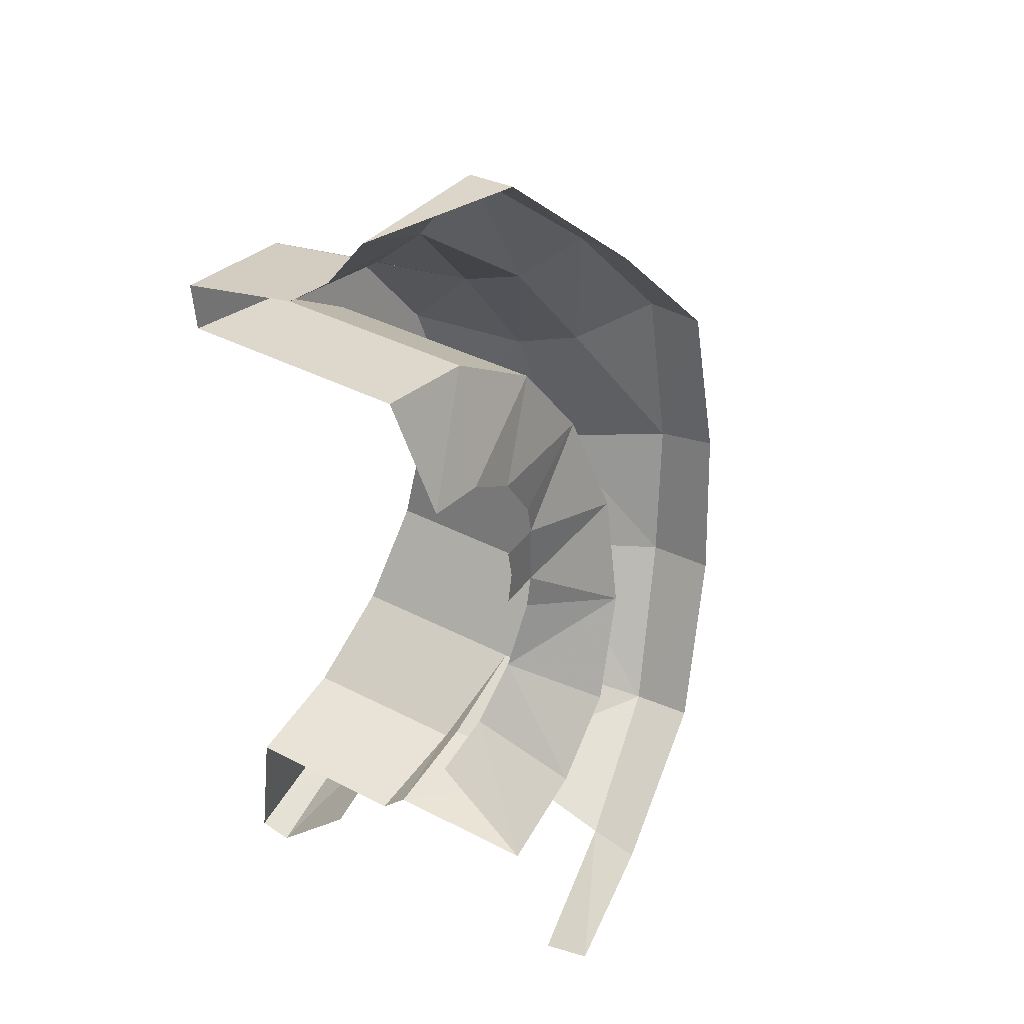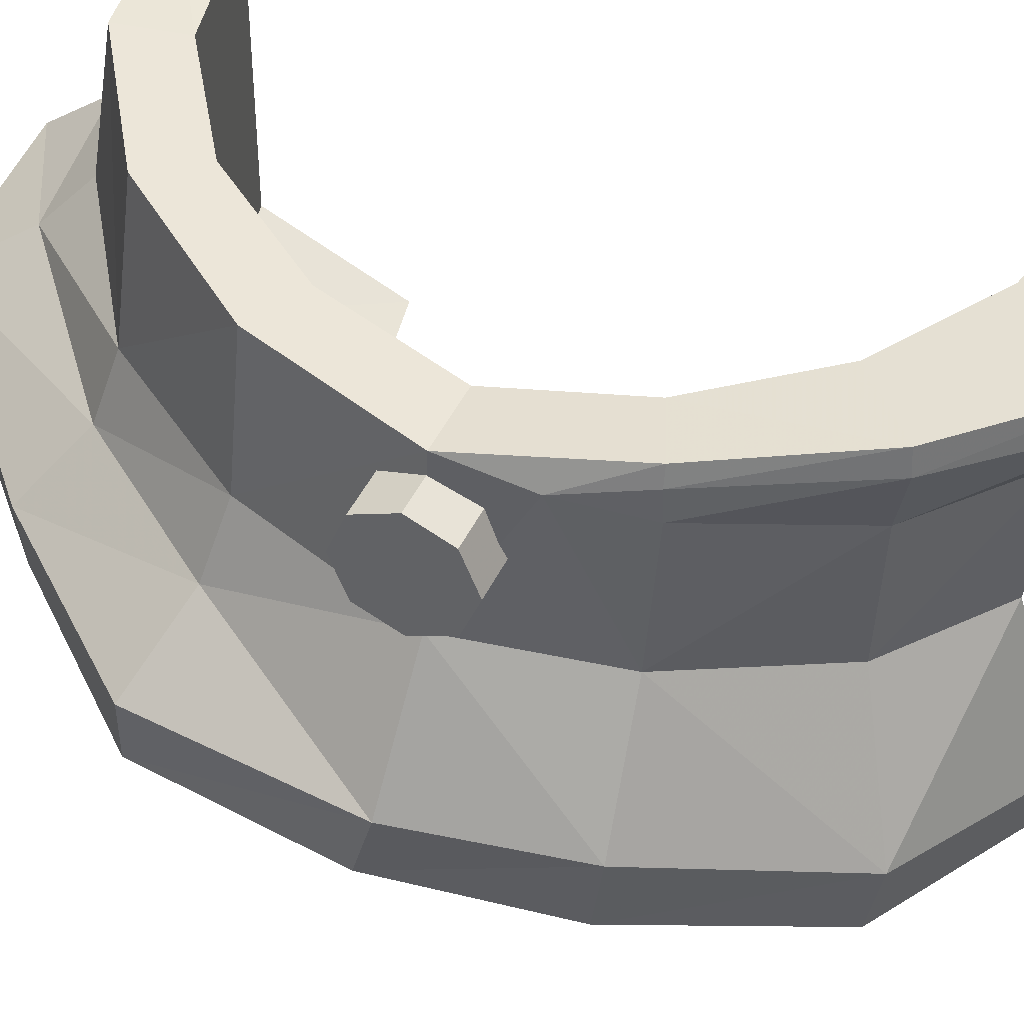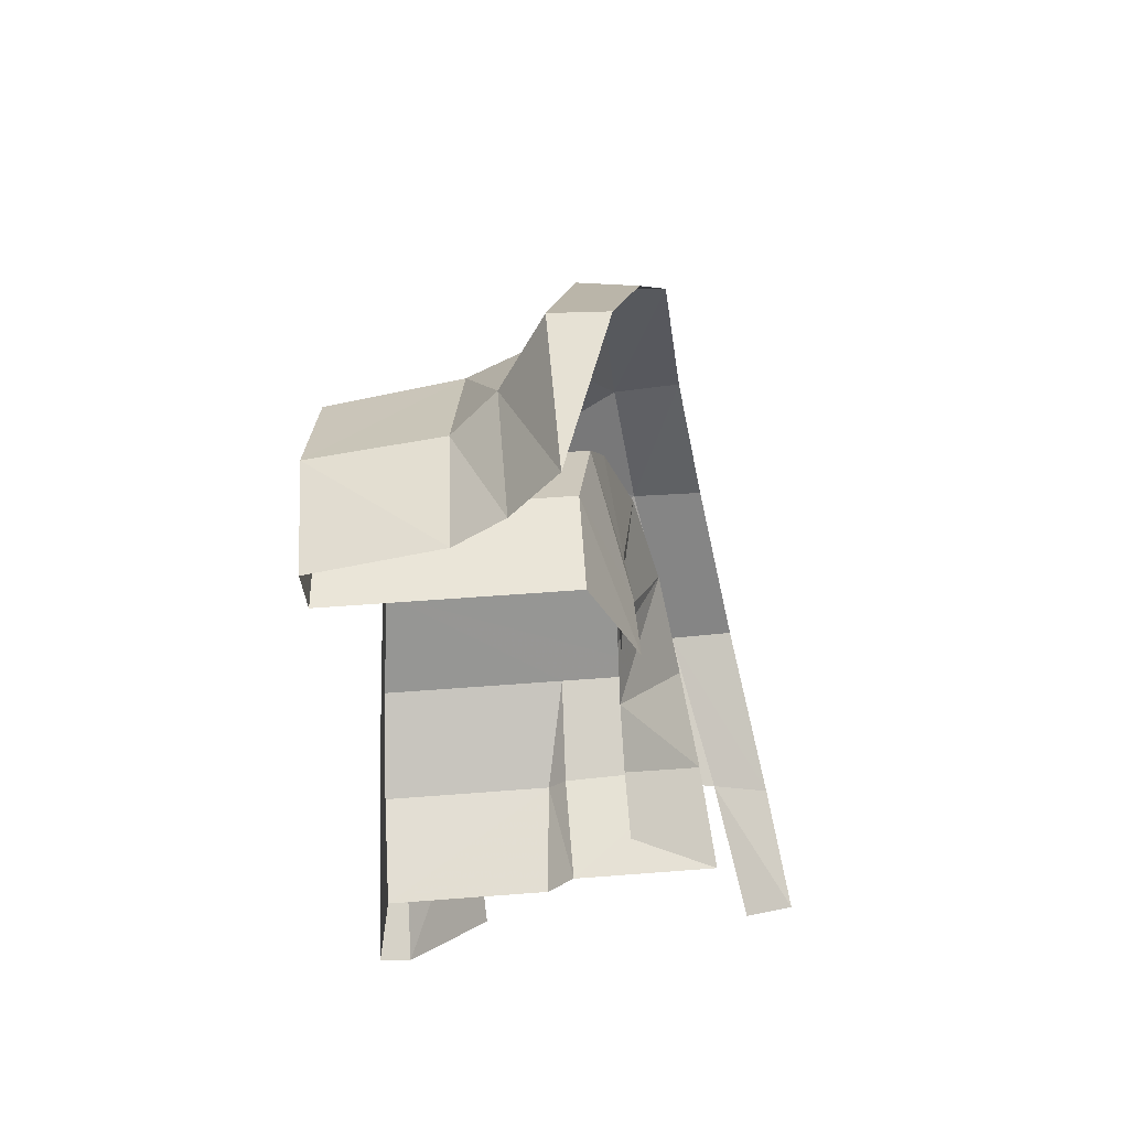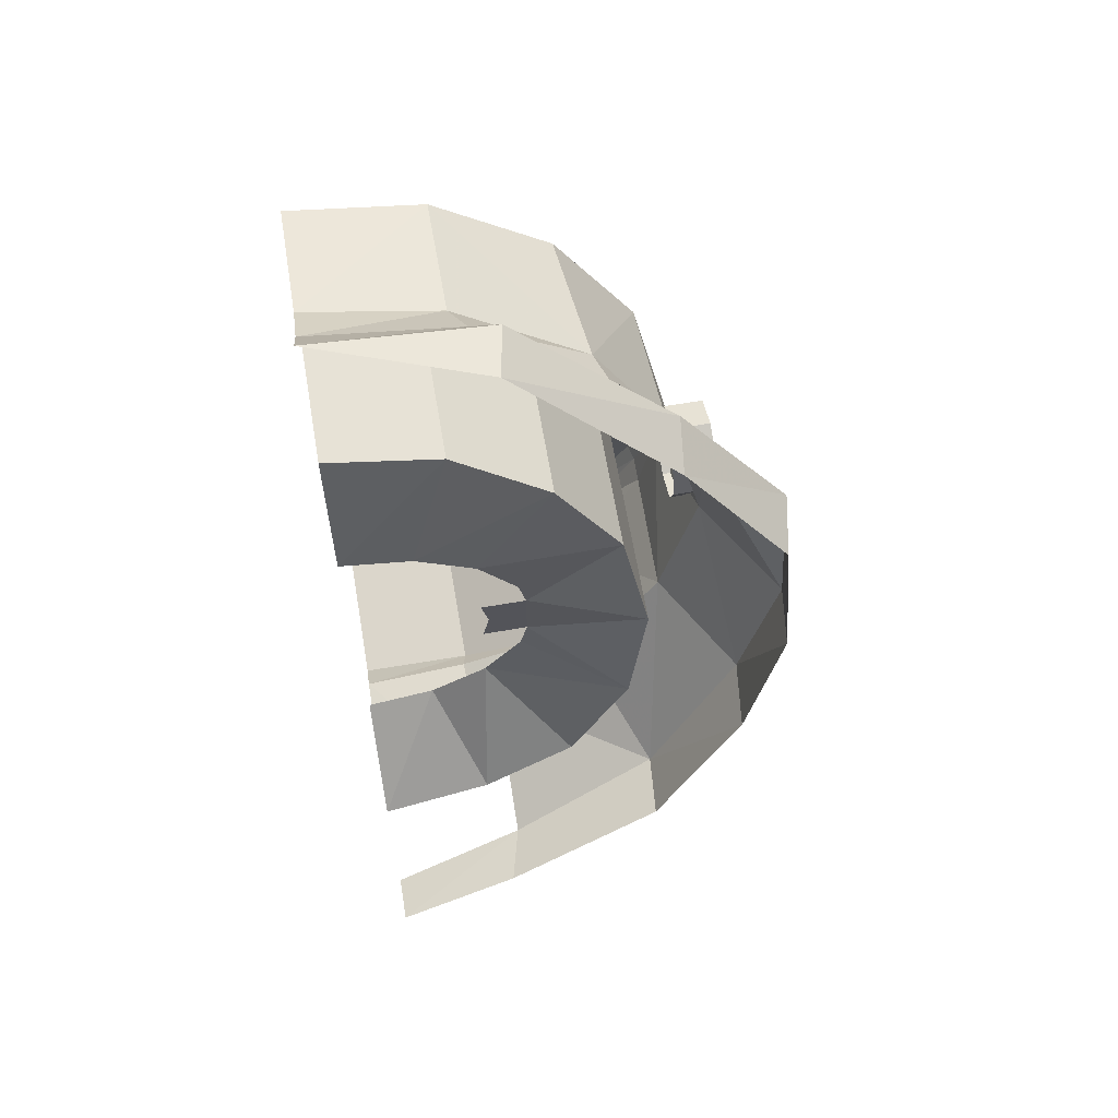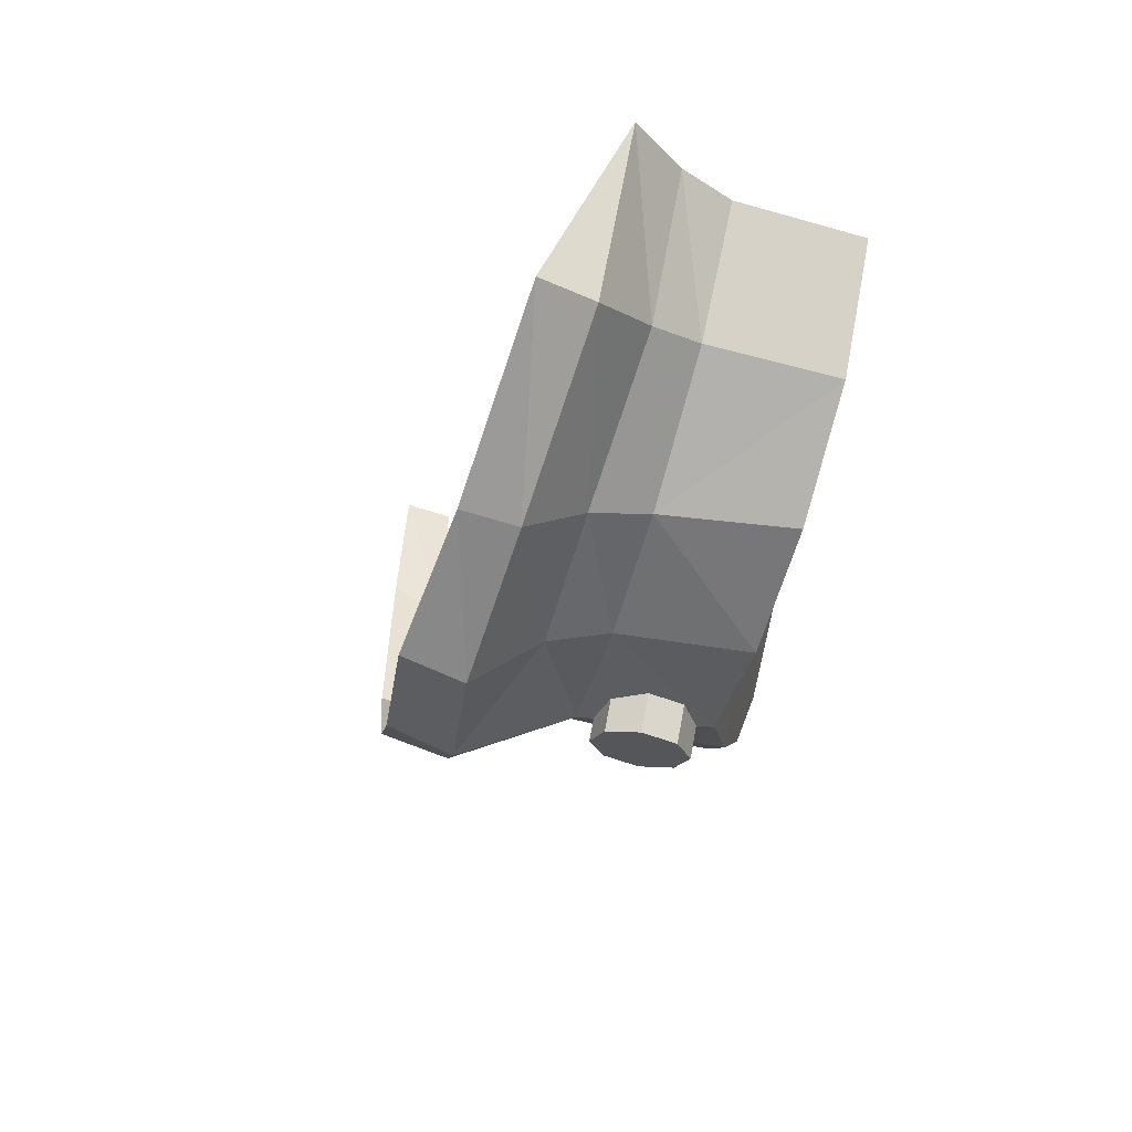
<metadata>
{"format":"obj","ext":"obj","renderer":"f3d","projection":"perspective","resolution":1024,"background":"white","views":[{"elev":40.0,"azim":-57.5,"up":"+Z"},{"elev":43.6,"azim":113.6,"up":"+Y"},{"elev":56.4,"azim":-94.6,"up":"+Z"},{"elev":65.4,"azim":-9.8,"up":"+Z"},{"elev":65.9,"azim":100.5,"up":"+Z"}]}
</metadata>
<code>
v 0.38 -0.09545 0.9935
v 0 -0.0939 1.024
v 0.3585 -0.2155 1.012
v 0.2487 -0.08165 -0.6003
v 0.4596 -0.1303 -0.4596
v 0.4596 0.2953 -0.4596
v 0.2488 0.3109 -0.6005
v 0.7389 0.00715 0.3165
v 0.7207 0.3004 0.2973
v 0.58 0.0548 0.5698
v 0.58 0.0548 0.5698
v 0.7207 0.3004 0.2973
v 0.5476 0.3479 0.5464
v 0.58 0.0548 0.5698
v 0.5476 0.3479 0.5464
v 0.2946 0.3792 0.7107
v 0.2943 0.09435 0.7582
v 0 0.3799 0.7598
v 0 0.1047 0.8175
v 0.2946 0.3792 0.7107
v 0 0.1047 0.8175
v 0.2943 0.09435 0.7582
v 0.2946 0.3792 0.7107
v 0 0.1047 0.8175
v 0 0.00075 0.8982
v 0.2943 0.09435 0.7582
v 0 0.00075 0.8982
v 0.325 -0.00095 0.8459
v 0.2943 0.09435 0.7582
v 0.7852 0.2438 0
v 0.7723 0.2132 -0.1525
v 0.7204 0.277 -0.2972
v 0.7299 0.2415 -0.2979
v 0.7204 0.277 -0.2972
v 0.7723 0.2132 -0.1525
v 0.6069 0.2614 -0.581
v 0.6005 0.3072 -0.5764
v 0.7299 0.2415 -0.2979
v 0.6005 0.3072 -0.5764
v 0.7204 0.277 -0.2972
v 0.7299 0.2415 -0.2979
v 0.3887 0.2757 -0.8415
v 0.3834 0.3354 -0.834
v 0.6069 0.2614 -0.581
v 0.3834 0.3354 -0.834
v 0.6005 0.3072 -0.5764
v 0.6069 0.2614 -0.581
v 0 0.2834 -0.9888
v 0 0.3574 -0.9728
v 0.3887 0.2757 -0.8415
v 0 0.3574 -0.9728
v 0.3834 0.3354 -0.834
v 0.3887 0.2757 -0.8415
v 0.2487 -0.08165 -0.6003
v 0.2488 0.3109 -0.6005
v 0 0.3163 -0.65
v 0 -0.0602 -0.65
v 0.7389 0.00715 0.3165
v 0.7934 -0.123 0.3457
v 0.8155 -0.0526 -0.00255
v 0.9352 -0.2519 0.4109
v 0.9552 -0.2939 0.0141
v 0.7934 -0.123 0.3457
v 0.7934 -0.123 0.3457
v 0.9552 -0.2939 0.0141
v 0.8155 -0.0526 -0.00255
v 0.7293 0.1838 -0.2998
v 0.7221 -0.1042 -0.2762
v 0.5686 0.1346 -0.5522
v 0.7221 -0.1042 -0.2762
v 0.5377 -0.1539 -0.5312
v 0.5686 0.1346 -0.5522
v 0.5686 0.1346 -0.5522
v 0.5377 -0.1539 -0.5312
v 0.3304 0.1041 -0.7147
v 0.3125 -0.179 -0.6788
v 0.3304 0.1041 -0.7147
v 0.5377 -0.1539 -0.5312
v 0.9302 -0.4413 0.0602
v 0.9552 -0.2939 0.0141
v 0.9069 -0.3935 0.4273
v 0.9069 -0.3935 0.4273
v 0.9552 -0.2939 0.0141
v 0.9352 -0.2519 0.4109
v 0.9552 -0.2939 0.0141
v 0.9302 -0.4413 0.0602
v 0.8652 -0.3397 -0.2867
v 0.9302 -0.4413 0.0602
v 0.8436 -0.498 -0.2599
v 0.8652 -0.3397 -0.2867
v 0.8652 -0.3397 -0.2867
v 0.8436 -0.498 -0.2599
v 0.6561 -0.4234 -0.6197
v 0.8436 -0.498 -0.2599
v 0.642 -0.5674 -0.5906
v 0.6561 -0.4234 -0.6197
v 0.2946 0.3792 0.7107
v 0.2488 0.3582 0.6005
v 0 0.3799 0.7598
v 0.2488 0.3582 0.6005
v 0 0.3728 0.65
v 0 0.3799 0.7598
v 0.5476 0.3479 0.5464
v 0.4596 0.3315 0.4596
v 0.2488 0.3582 0.6005
v 0.2946 0.3792 0.7107
v 0.7207 0.3004 0.2973
v 0.6005 0.2914 0.2488
v 0.4596 0.3315 0.4596
v 0.5476 0.3479 0.5464
v 0.7852 0.2438 0
v 0.65 0.2442 0
v 0.6005 0.2914 0.2488
v 0.7207 0.3004 0.2973
v 0.7204 0.277 -0.2972
v 0.6005 0.2718 -0.2488
v 0.65 0.2442 0
v 0.7852 0.2438 0
v 0.6005 0.3072 -0.5764
v 0.4596 0.2953 -0.4596
v 0.6005 0.2718 -0.2488
v 0.7204 0.277 -0.2972
v 0.3834 0.3354 -0.834
v 0.2488 0.3109 -0.6005
v 0.4596 0.2953 -0.4596
v 0.6005 0.3072 -0.5764
v 0 0.3574 -0.9728
v 0 0.3163 -0.65
v 0.3834 0.3354 -0.834
v 0.2488 0.3109 -0.6005
v 0.3834 0.3354 -0.834
v 0 0.3163 -0.65
v 0.6005 0.2718 -0.2488
v 0.6005 -0.3709 -0.2488
v 0.65 -0.3081 0
v 0.65 0.2442 0
v 0.6005 0.2718 -0.2488
v 0.4596 -0.1303 -0.4596
v 0.4597 -0.4148 -0.4597
v 0.6005 -0.3709 -0.2488
v 0.6005 0.2718 -0.2488
v 0.4596 0.2953 -0.4596
v 0.4596 -0.1303 -0.4596
v 0.4596 -0.1303 -0.4596
v 0.2487 -0.08165 -0.6003
v 0.2403 -0.1214 -0.5565
v 0 -0.06032 -0.6499
v 0 -0.1211 -0.5884
v 0.2487 -0.08165 -0.6003
v 0.2487 -0.08165 -0.6003
v 0 -0.0602 -0.65
v 0 -0.06032 -0.6499
v 0.2487 -0.08165 -0.6003
v 0 -0.1211 -0.5884
v 0.2403 -0.1214 -0.5565
v 0.2488 0.3582 0.6005
v 0.2488 -0.1478 0.6005
v 0 -0.1406 0.65
v 0 0.3728 0.65
v 0.4596 0.3315 0.4596
v 0.4596 -0.1897 0.4596
v 0.2488 -0.1478 0.6005
v 0.2488 0.3582 0.6005
v 0.4596 -0.1897 0.4596
v 0.4596 0.3315 0.4596
v 0.6005 0.2914 0.2488
v 0.6005 -0.2331 0.2488
v 0.65 0.2442 0
v 0.65 -0.3081 0
v 0.6005 -0.2331 0.2488
v 0.6005 0.2914 0.2488
v 0 -0.1211 -0.5884
v 0 -0.4577 -0.5882
v 0.2488 -0.4432 -0.5521
v 0.2403 -0.1214 -0.5565
v 0.2403 -0.1214 -0.5565
v 0.2488 -0.4432 -0.5521
v 0.4597 -0.4148 -0.4597
v 0.4596 -0.1303 -0.4596
v 0.7207 0.3004 0.2973
v 0.7389 0.00715 0.3165
v 0.7852 0.2438 0
v 0.7389 0.00715 0.3165
v 0.8155 -0.0526 -0.00255
v 0.7852 0.2438 0
v 0.7299 0.2415 -0.2979
v 0.7723 0.2132 -0.1525
v 0.7293 0.1838 -0.2998
v 0.5686 0.1346 -0.5522
v 0.6069 0.2614 -0.581
v 0.7293 0.1838 -0.2998
v 0.7293 0.1838 -0.2998
v 0.6069 0.2614 -0.581
v 0.7299 0.2415 -0.2979
v 0.3304 0.1041 -0.7147
v 0.3887 0.2757 -0.8415
v 0.5686 0.1346 -0.5522
v 0.5686 0.1346 -0.5522
v 0.3887 0.2757 -0.8415
v 0.6069 0.2614 -0.581
v 0.3887 0.2757 -0.8415
v 0.3304 0.1041 -0.7147
v 0 0.2834 -0.9888
v 0.3304 0.1041 -0.7147
v 0 0.0878 -0.7913
v 0 0.2834 -0.9888
v 0.7934 -0.123 0.3457
v 0.7389 0.00715 0.3165
v 0.6159 -0.06895 0.6018
v 0.6159 -0.06895 0.6018
v 0.7389 0.00715 0.3165
v 0.58 0.0548 0.5698
v 0.7107 -0.1797 0.6915
v 0.6943 -0.307 0.6888
v 0.9352 -0.2519 0.4109
v 0.6943 -0.307 0.6888
v 0.9069 -0.3935 0.4273
v 0.9352 -0.2519 0.4109
v 0.2943 0.09435 0.7582
v 0.325 -0.00095 0.8459
v 0.58 0.0548 0.5698
v 0.325 -0.00095 0.8459
v 0.6159 -0.06895 0.6018
v 0.58 0.0548 0.5698
v 0.38 -0.09545 0.9935
v 0.3585 -0.2155 1.012
v 0.7107 -0.1797 0.6915
v 0.3585 -0.2155 1.012
v 0.6943 -0.307 0.6888
v 0.7107 -0.1797 0.6915
v 0.7852 0.2438 0
v 0.8155 -0.0526 -0.00255
v 0.7723 0.2132 -0.1525
v 0.8155 -0.0526 -0.00255
v 0.7221 -0.1042 -0.2762
v 0.7723 0.2132 -0.1525
v 0.7221 -0.1042 -0.2762
v 0.7293 0.1838 -0.2998
v 0.7723 0.2132 -0.1525
v 0.3108 -0.4992 -0.7751
v 0.3125 -0.179 -0.6788
v 0.6561 -0.4234 -0.6197
v 0.3125 -0.179 -0.6788
v 0.5377 -0.1539 -0.5312
v 0.6561 -0.4234 -0.6197
v 0.2791 -0.6244 -0.7592
v 0.3108 -0.4992 -0.7751
v 0.6561 -0.4234 -0.6197
v 0.642 -0.5674 -0.5906
v 0 0.00075 0.8982
v 0 -0.0939 1.024
v 0.325 -0.00095 0.8459
v 0 -0.0939 1.024
v 0.38 -0.09545 0.9935
v 0.325 -0.00095 0.8459
v 0.7107 -0.1797 0.6915
v 0.6159 -0.06895 0.6018
v 0.38 -0.09545 0.9935
v 0.6159 -0.06895 0.6018
v 0.325 -0.00095 0.8459
v 0.38 -0.09545 0.9935
v 0.9352 -0.2519 0.4109
v 0.7934 -0.123 0.3457
v 0.7107 -0.1797 0.6915
v 0.7934 -0.123 0.3457
v 0.6159 -0.06895 0.6018
v 0.7107 -0.1797 0.6915
v 0 -0.1406 0.65
v 0.2488 -0.1478 0.6005
v 5e-06 -0.25 0.4
v 0.1531 -0.25 0.3695
v 5e-06 -0.25 0.4
v 0.2488 -0.1478 0.6005
v 0.4596 -0.1897 0.4596
v 0.2828 -0.25 0.2828
v 0.1531 -0.25 0.3695
v 0.4596 -0.1897 0.4596
v 0.6005 -0.2331 0.2488
v 0.3695 -0.25 0.1531
v 0.2828 -0.25 0.2828
v 0.2828 -0.25 0.2828
v 0.4596 -0.1897 0.4596
v 0.6005 -0.2331 0.2488
v 0.3695 -0.25 0.1531
v 0.6005 -0.2331 0.2488
v 0.3851 -0.25 0.075
v 0.6005 -0.2331 0.2488
v 0.65 -0.3081 0
v 0.3851 -0.25 0.075
v 0.3851 -0.25 -0.075
v 0.65 -0.3081 0
v 0.6005 -0.3709 -0.2488
v 0.3851 -0.25 -0.075
v 0.6005 -0.3709 -0.2488
v 0.3695 -0.25 -0.1531
v 0.6005 -0.3709 -0.2488
v 0.4597 -0.4148 -0.4597
v 0.2828 -0.25 -0.2828
v 0.6005 -0.3709 -0.2488
v 0.2828 -0.25 -0.2828
v 0.3695 -0.25 -0.1531
v 0.2828 -0.25 -0.2828
v 0.4597 -0.4148 -0.4597
v 0.2488 -0.4432 -0.5521
v 0.2828 -0.25 -0.2828
v 0.2488 -0.4432 -0.5521
v 0.1531 -0.25 -0.3695
v 0.1531 -0.25 -0.3695
v 0.2488 -0.4432 -0.5521
v 0 -0.4577 -0.5882
v 0.1531 -0.25 -0.3695
v 0 -0.4577 -0.5882
v -5e-06 -0.25 -0.4
v 0.3851 -0.25 -0.075
v 0.3851 -0.25 0.075
v 0.65 -0.3081 0
v 0.865 0.095 0
v 0.865 0.205 0
v 0.865 0.1728 0.07778
v 0.865 0.095 0
v 0.865 0.1728 0.07778
v 0.865 0.095 0.11
v 0.865 0.095 0
v 0.865 0.095 0.11
v 0.865 0.01722 0.07778
v 0.865 0.095 0
v 0.865 0.01722 0.07778
v 0.865 -0.015 0
v 0.865 0.095 0
v 0.865 -0.015 0
v 0.865 0.01722 -0.07778
v 0.865 0.095 0
v 0.865 0.01722 -0.07778
v 0.865 0.095 -0.11
v 0.865 0.095 0
v 0.865 0.095 -0.11
v 0.865 0.1728 -0.07778
v 0.865 0.095 0
v 0.865 0.1728 -0.07778
v 0.865 0.205 0
v 0.865 0.1728 0.07778
v 0.865 0.205 0
v 0.765 0.205 0
v 0.765 0.1728 0.07778
v 0.865 0.095 0.11
v 0.865 0.1728 0.07778
v 0.765 0.1728 0.07778
v 0.765 0.095 0.11
v 0.865 0.01722 0.07778
v 0.865 0.095 0.11
v 0.765 0.095 0.11
v 0.765 0.01722 0.07778
v 0.865 -0.015 0
v 0.865 0.01722 0.07778
v 0.765 0.01722 0.07778
v 0.765 -0.015 0
v 0.865 0.01722 -0.07778
v 0.865 -0.015 0
v 0.765 -0.015 0
v 0.765 0.01722 -0.07778
v 0.865 0.095 -0.11
v 0.865 0.01722 -0.07778
v 0.765 0.01722 -0.07778
v 0.765 0.095 -0.11
v 0.865 0.1728 -0.07778
v 0.865 0.095 -0.11
v 0.765 0.095 -0.11
v 0.765 0.1728 -0.07778
v 0.865 0.205 0
v 0.865 0.1728 -0.07778
v 0.765 0.1728 -0.07778
v 0.765 0.205 0
v 0 -0.6553 -0.8404
v 0 -0.548 -0.8731
v 0.3108 -0.4992 -0.7751
v 0 -0.6553 -0.8404
v 0.3108 -0.4992 -0.7751
v 0.2791 -0.6244 -0.7592
v 0.6561 -0.4234 -0.6197
v 0.5377 -0.1539 -0.5312
v 0.7221 -0.1042 -0.2762
v 0.6561 -0.4234 -0.6197
v 0.7221 -0.1042 -0.2762
v 0.8652 -0.3397 -0.2867
v 0.8652 -0.3397 -0.2867
v 0.7221 -0.1042 -0.2762
v 0.8155 -0.0526 -0.00255
v 0.8652 -0.3397 -0.2867
v 0.8155 -0.0526 -0.00255
v 0.9552 -0.2939 0.0141
v 0.3 -0.25 0
v 0.2851 -0.25 0.075
v 0.3851 -0.25 0.075
v 0.3851 -0.25 -0.075
v 0.3 -0.25 0
v 0.3851 -0.25 -0.075
v 0.2851 -0.25 -0.075
g mesh6870593
f 1 2 3
f 4 5 6
f 6 7 4
f 8 9 10
f 11 12 13
f 14 15 16
f 16 17 14
f 18 19 20
f 21 22 23
f 24 25 26
f 27 28 29
f 30 31 32
f 33 34 35
f 36 37 38
f 39 40 41
f 42 43 44
f 45 46 47
f 48 49 50
f 51 52 53
f 54 55 56
f 56 57 54
f 58 59 60
f 61 62 63
f 64 65 66
f 67 68 69
f 70 71 72
f 73 74 75
f 76 77 78
f 79 80 81
f 82 83 84
f 85 86 87
f 88 89 90
f 91 92 93
f 94 95 96
f 97 98 99
f 100 101 102
f 103 104 105
f 105 106 103
f 107 108 109
f 109 110 107
f 111 112 113
f 113 114 111
f 115 116 117
f 117 118 115
f 119 120 121
f 121 122 119
f 123 124 125
f 125 126 123
f 127 128 129
f 130 131 132
f 133 134 135
f 135 136 133
f 137 138 139
f 139 140 137
f 141 142 143
f 144 145 146
f 147 148 149
f 150 151 152
f 153 154 155
f 156 157 158
f 158 159 156
f 160 161 162
f 162 163 160
f 164 165 166
f 166 167 164
f 168 169 170
f 170 171 168
f 172 173 174
f 174 175 172
f 176 177 178
f 178 179 176
f 180 181 182
f 183 184 185
f 186 187 188
f 189 190 191
f 192 193 194
f 195 196 197
f 198 199 200
f 201 202 203
f 204 205 206
f 207 208 209
f 210 211 212
f 213 214 215
f 216 217 218
f 219 220 221
f 222 223 224
f 225 226 227
f 228 229 230
f 231 232 233
f 234 235 236
f 237 238 239
f 240 241 242
f 243 244 245
f 246 247 248
f 248 249 246
f 250 251 252
f 253 254 255
f 256 257 258
f 259 260 261
f 262 263 264
f 265 266 267
f 268 269 270
f 271 272 273
f 273 274 271
f 275 276 277
f 278 279 280
f 281 282 283
f 284 285 286
f 287 288 289
f 290 291 292
f 293 294 295
f 296 297 298
f 299 300 301
f 302 303 304
f 305 306 307
f 308 309 310
f 311 312 313
f 314 315 316
g mesh6870595
f 317 318 319
f 320 321 322
f 323 324 325
f 326 327 328
f 329 330 331
f 332 333 334
f 335 336 337
f 338 339 340
g mesh6870597
f 341 342 343
f 343 344 341
f 345 346 347
f 347 348 345
f 349 350 351
f 351 352 349
f 353 354 355
f 355 356 353
f 357 358 359
f 359 360 357
f 361 362 363
f 363 364 361
f 365 366 367
f 367 368 365
f 369 370 371
f 371 372 369
g mesh6870599
f 373 374 375
f 376 377 378
f 379 380 381
f 382 383 384
f 385 386 387
f 388 389 390
f 391 392 393
f 393 394 391
f 395 396 397

</code>
